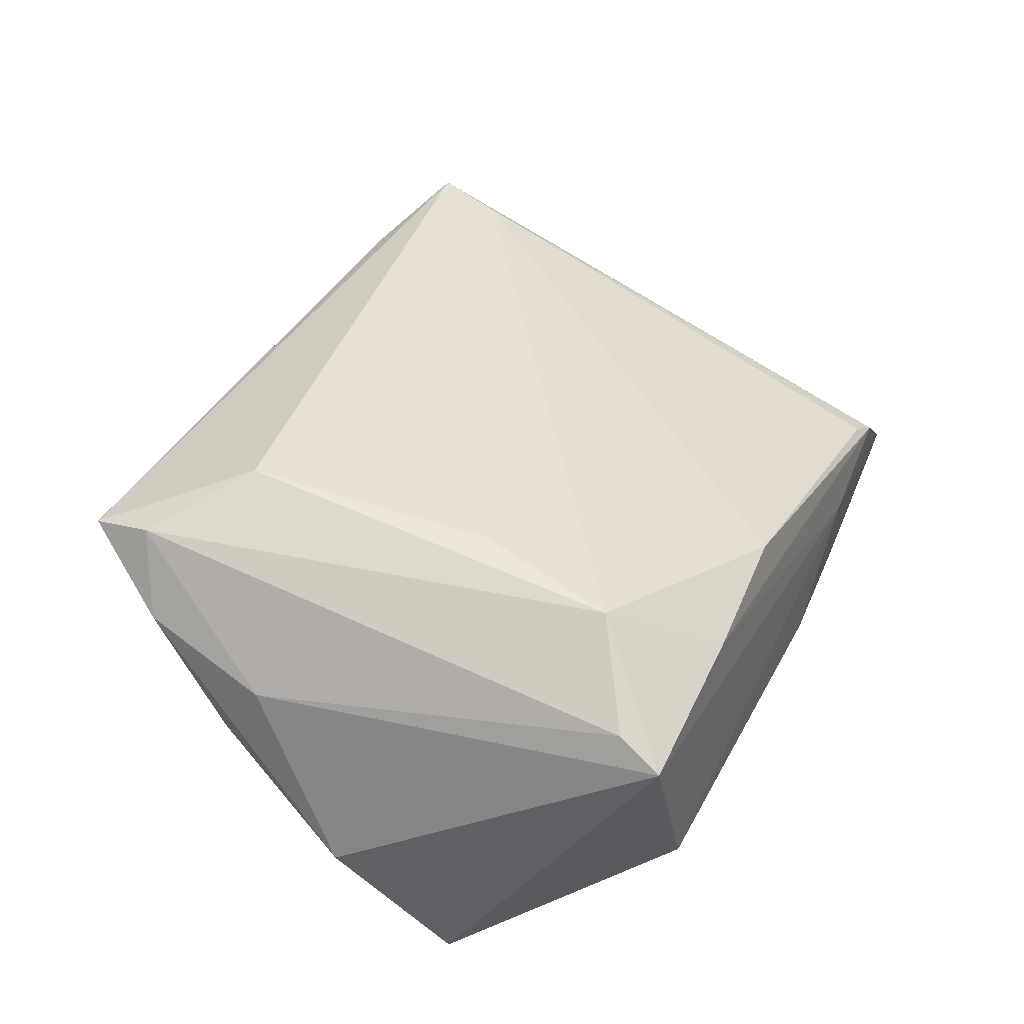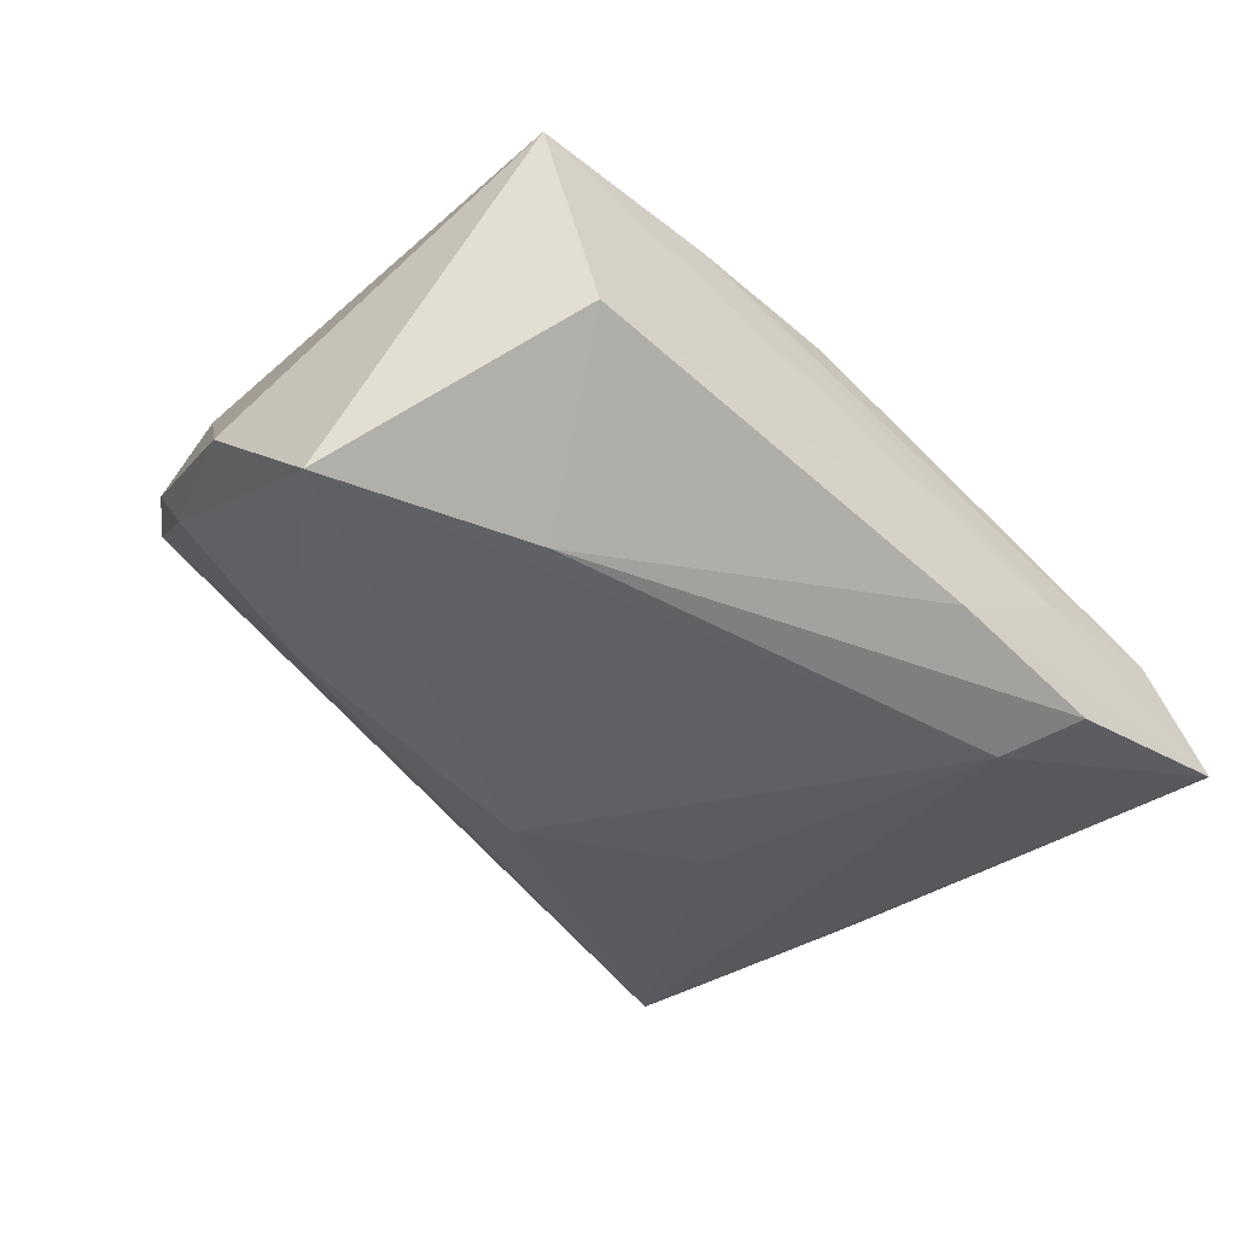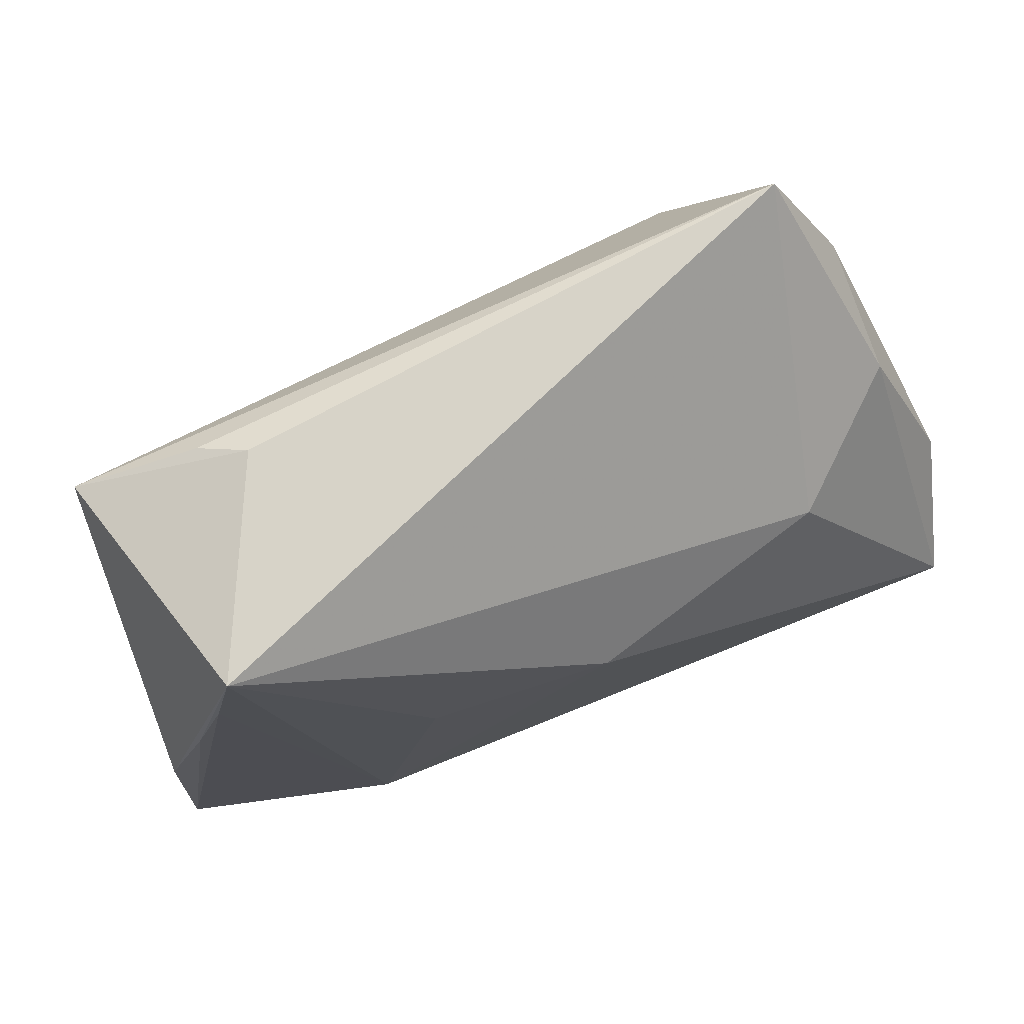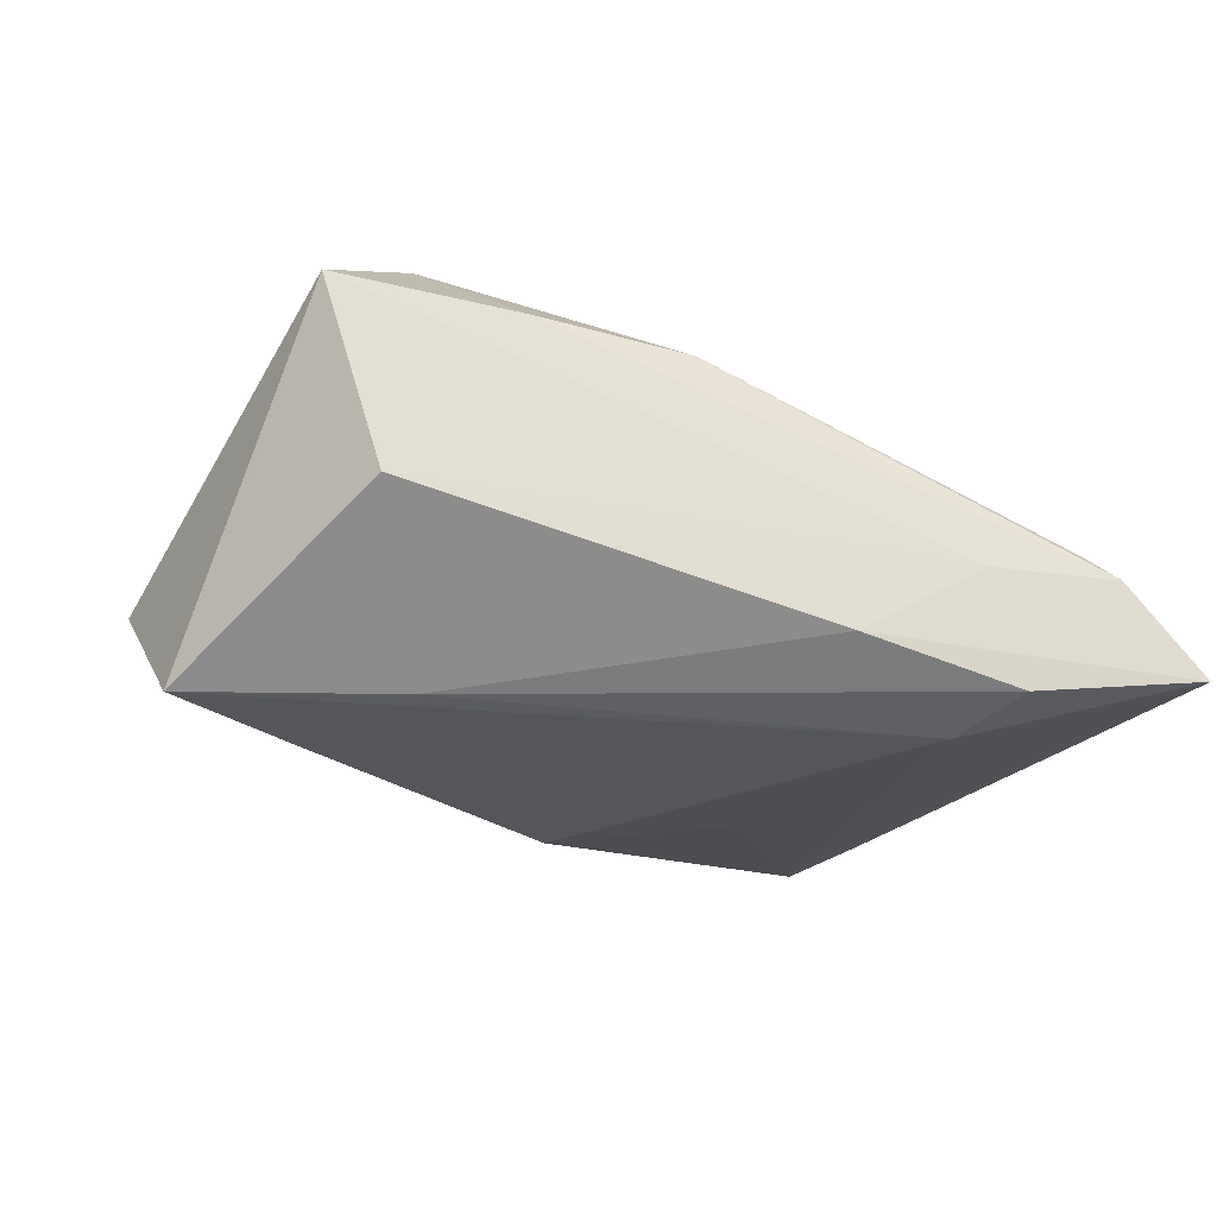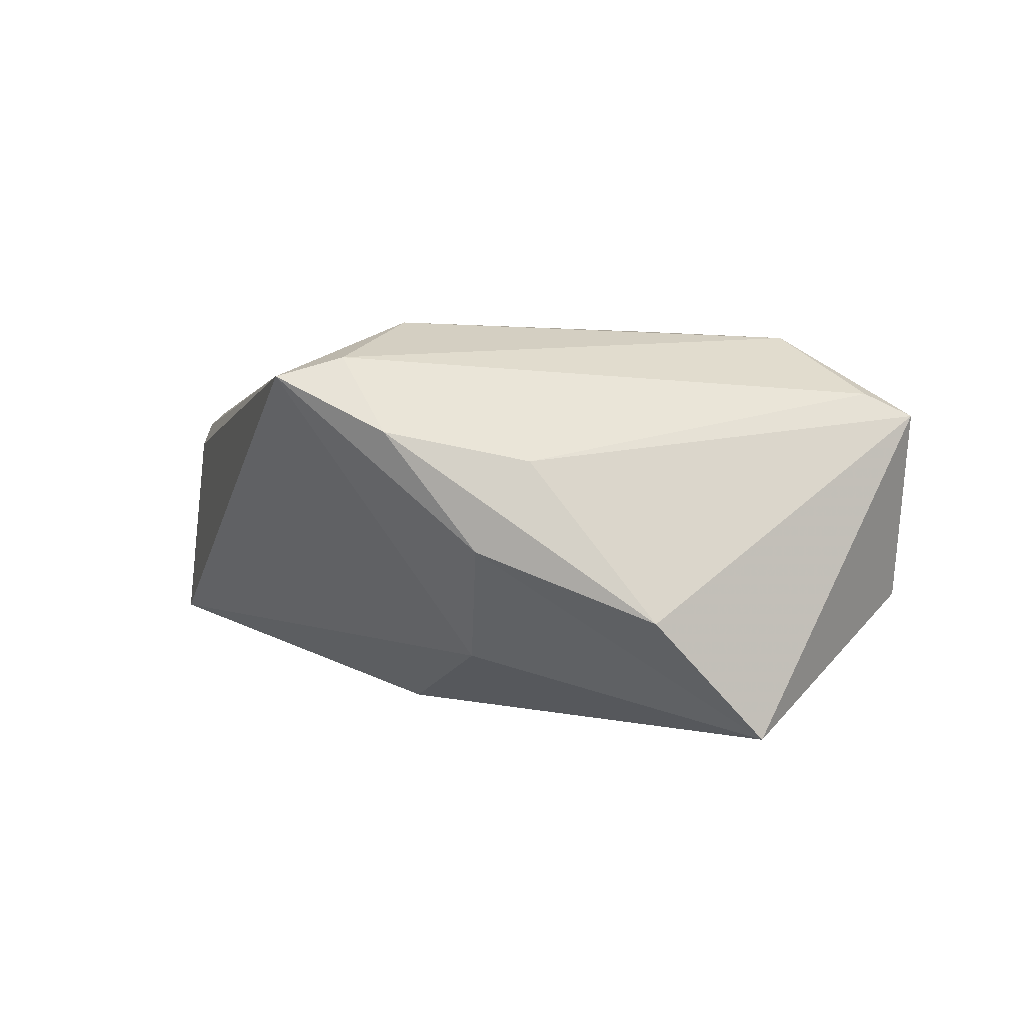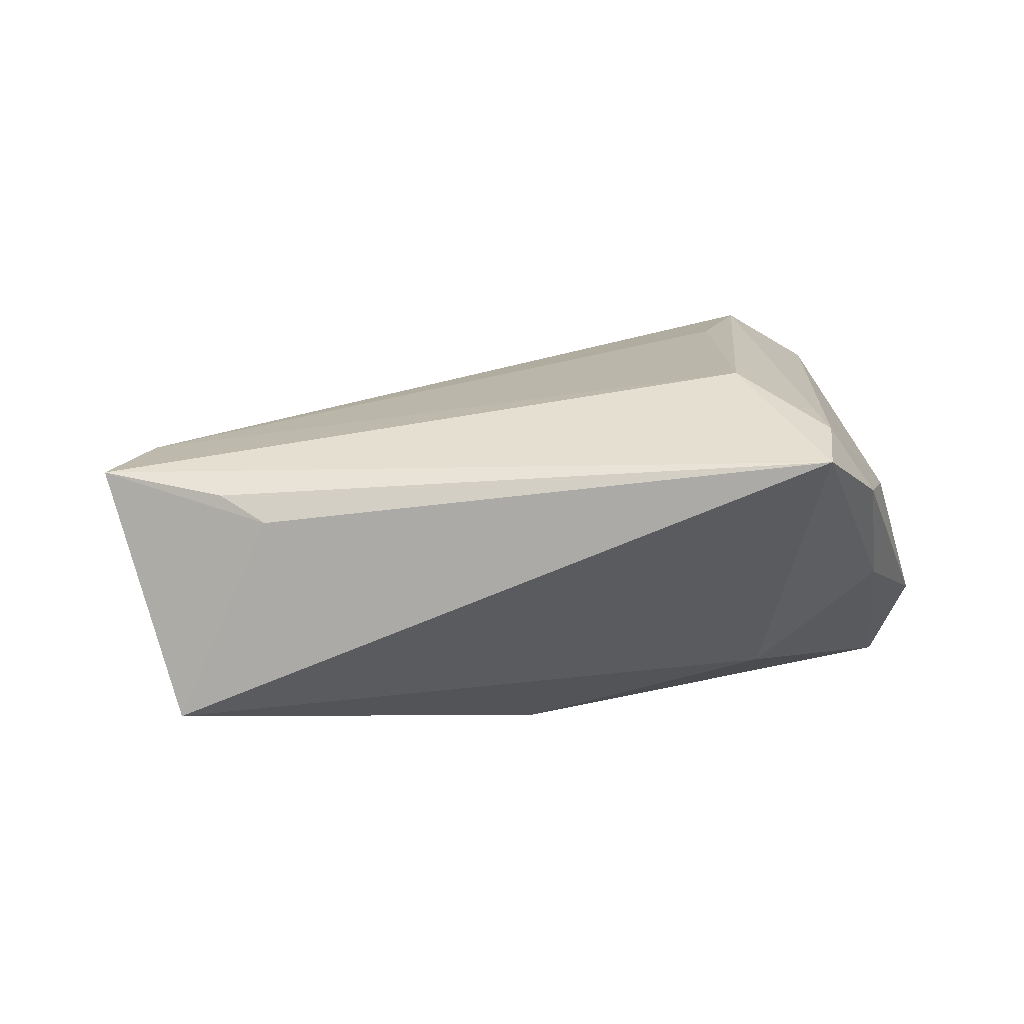
<metadata>
{"format":"obj","ext":"obj","renderer":"f3d","projection":"perspective","resolution":1024,"background":"white","views":[{"elev":45.3,"azim":-65.5,"up":"+Z"},{"elev":-43.9,"azim":-41.1,"up":"+Z"},{"elev":77.9,"azim":159.4,"up":"+Y"},{"elev":-26.0,"azim":-19.0,"up":"+Z"},{"elev":2.5,"azim":-106.3,"up":"+Z"},{"elev":15.8,"azim":-177.9,"up":"+Z"}]}
</metadata>
<code>
v -0.02944 -0.02446 0.02455
v -0.0249 -0.007537 0.02534
v -0.001633 0.01532 -0.02233
v -0.05021 -0.01332 -0.02233
v 0.03459 0.03772 0.01374
v 0.02895 -0.02781 -0.02233
v -0.03751 0.03276 0.02136
v -0.001489 -0.03505 0.01365
v 0.03987 0.04034 -0.0132
v -0.04657 0.01341 0.009637
v 0.03366 -0.03629 -0.01983
v 0.05439 -0.01395 -0.01225
v -0.01947 -0.03602 0.01429
v 0.02917 0.03963 0.01096
v 0.02961 -0.03722 -0.006714
v 0.01981 0.00734 -0.02036
v -0.03688 0.04034 0.01917
v 0.04736 0.01095 -0.01329
v -0.04147 -0.03639 0.01478
v -0.0262 -0.02019 -0.02206
v -0.04542 0.01938 -0.0005298
v -0.0433 0.02937 0.01292
v 0.01425 -0.03749 -0.01654
v -0.02682 0.02311 0.02594
v 0.04284 0.02718 -0.0136
v 0.04582 -0.03648 -0.005387
v -0.05272 0.0005855 -0.008435
v 0.04488 0.02445 0.01617
v 0.04209 -0.03548 -0.002862
v -0.03119 0.01596 -0.01382
v -0.04007 -0.03094 0.01745
v -0.03478 -0.03748 -0.007358
v 0.0556 -0.0359 -0.01538
v 0.04916 0.03388 0.01542
f 32 19 4
f 34 26 33
f 17 24 34
f 19 32 15
f 15 33 26
f 28 26 34
f 34 24 28
f 26 8 13
f 13 15 26
f 19 15 13
f 9 6 16
f 23 15 32
f 33 15 23
f 12 9 34
f 34 33 12
f 4 21 30
f 30 17 9
f 21 17 30
f 4 19 27
f 27 21 4
f 34 9 14
f 9 17 14
f 24 17 7
f 29 8 26
f 26 28 29
f 29 28 8
f 2 28 24
f 4 6 20
f 20 32 4
f 20 23 32
f 6 33 11
f 33 23 11
f 11 20 6
f 23 20 11
f 9 12 18
f 18 12 33
f 22 17 21
f 21 27 22
f 22 7 17
f 5 17 34
f 34 14 5
f 5 14 17
f 1 13 8
f 8 28 1
f 28 2 1
f 19 13 1
f 24 7 1
f 1 2 24
f 3 30 9
f 9 16 3
f 4 30 3
f 3 6 4
f 3 16 6
f 9 18 25
f 25 18 33
f 25 6 9
f 25 33 6
f 7 22 10
f 10 27 19
f 10 22 27
f 19 1 31
f 31 1 7
f 31 10 19
f 7 10 31

</code>
